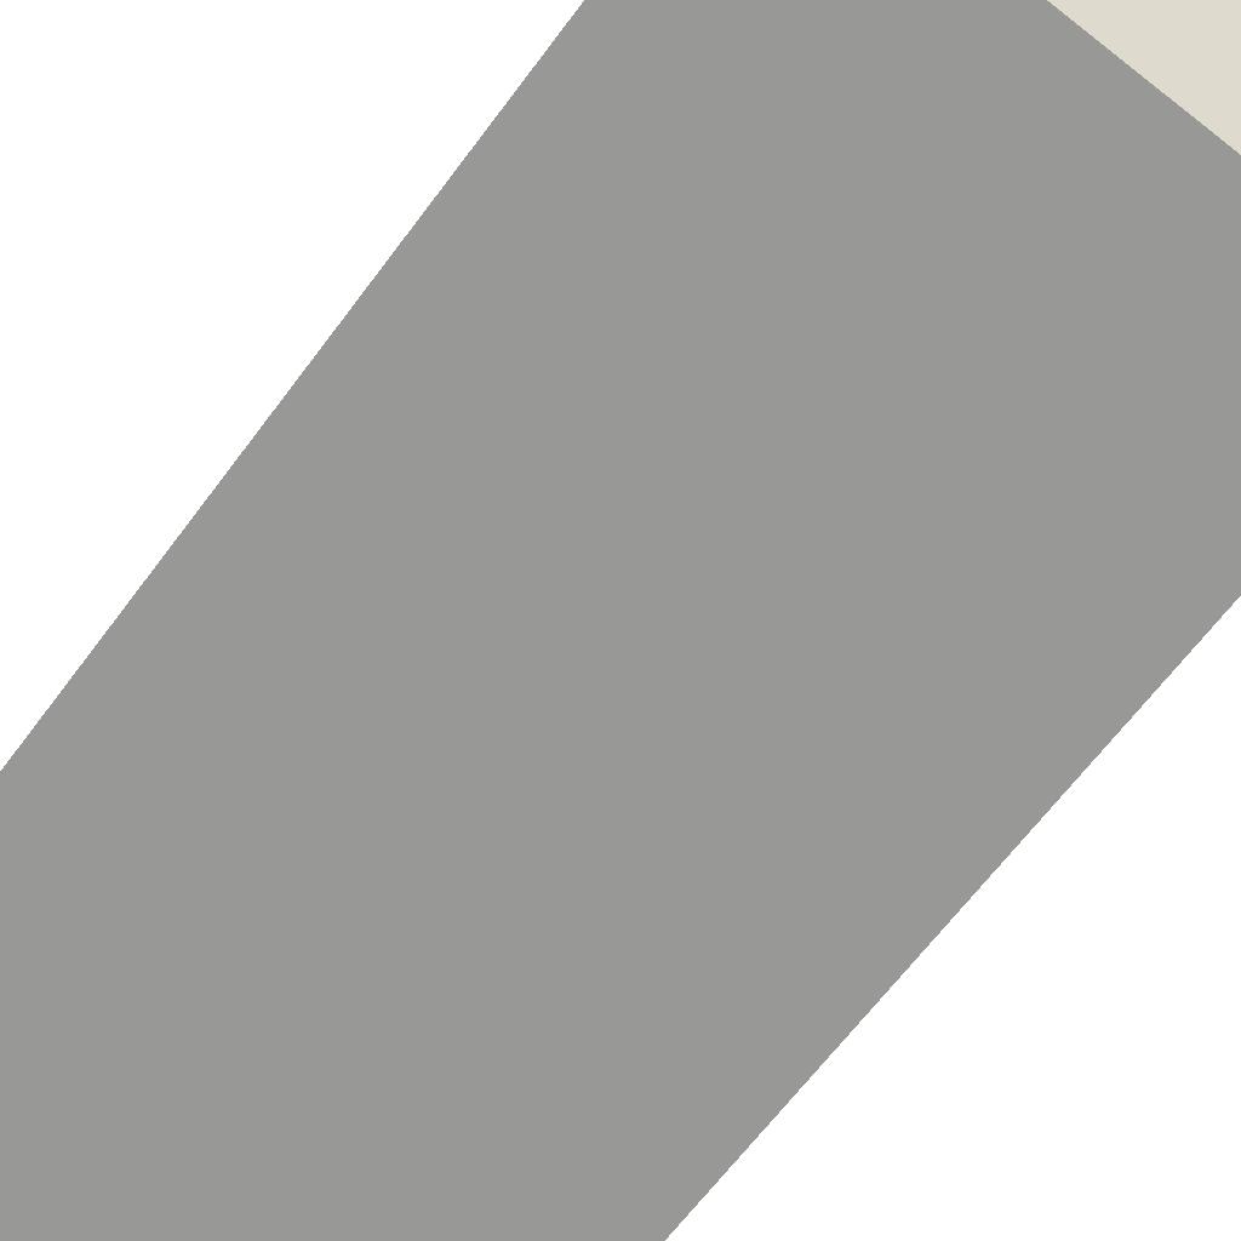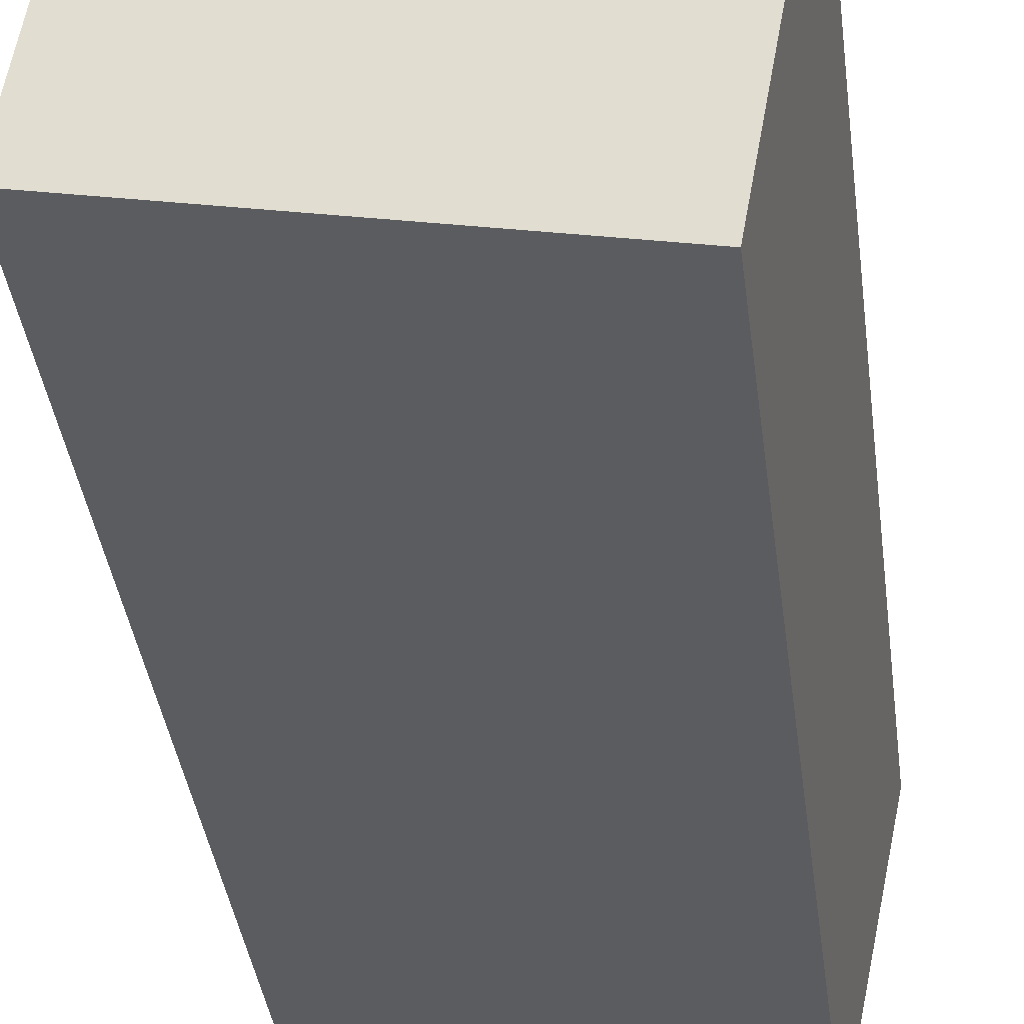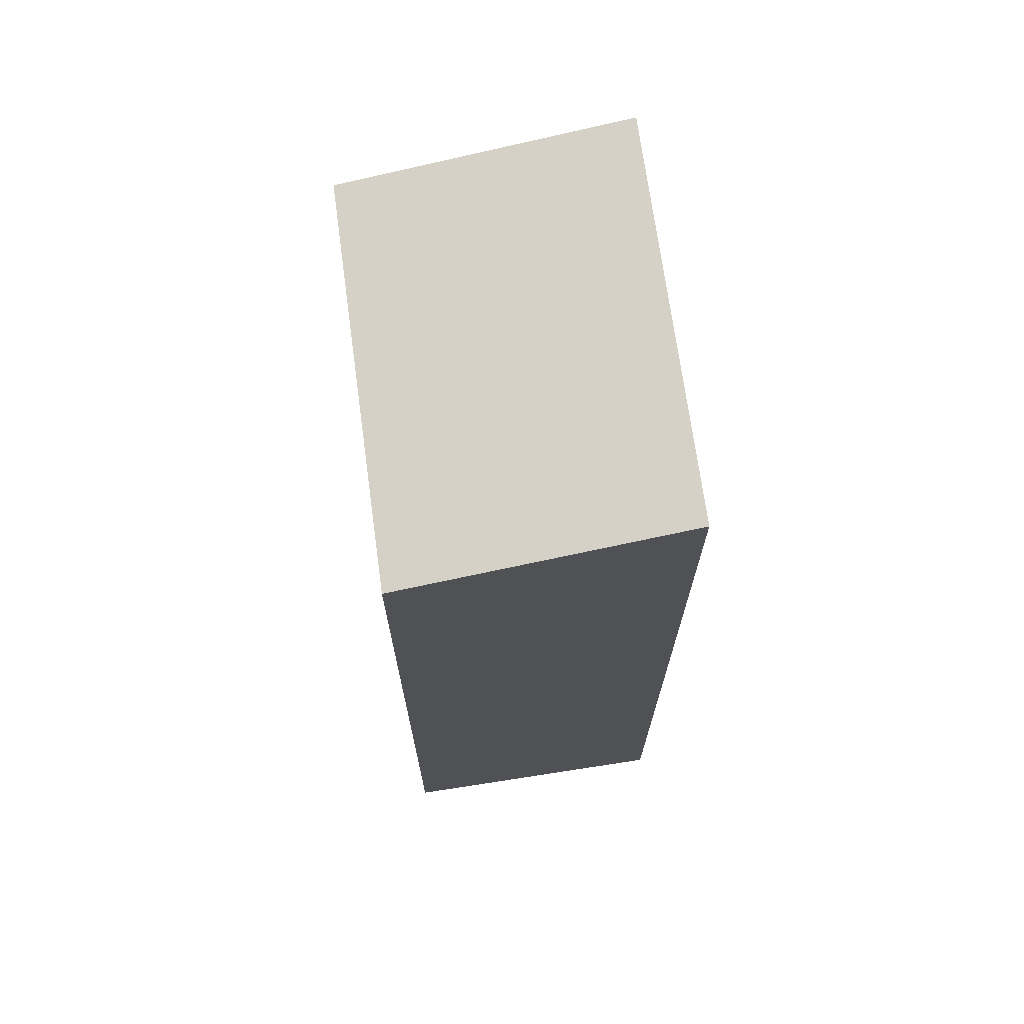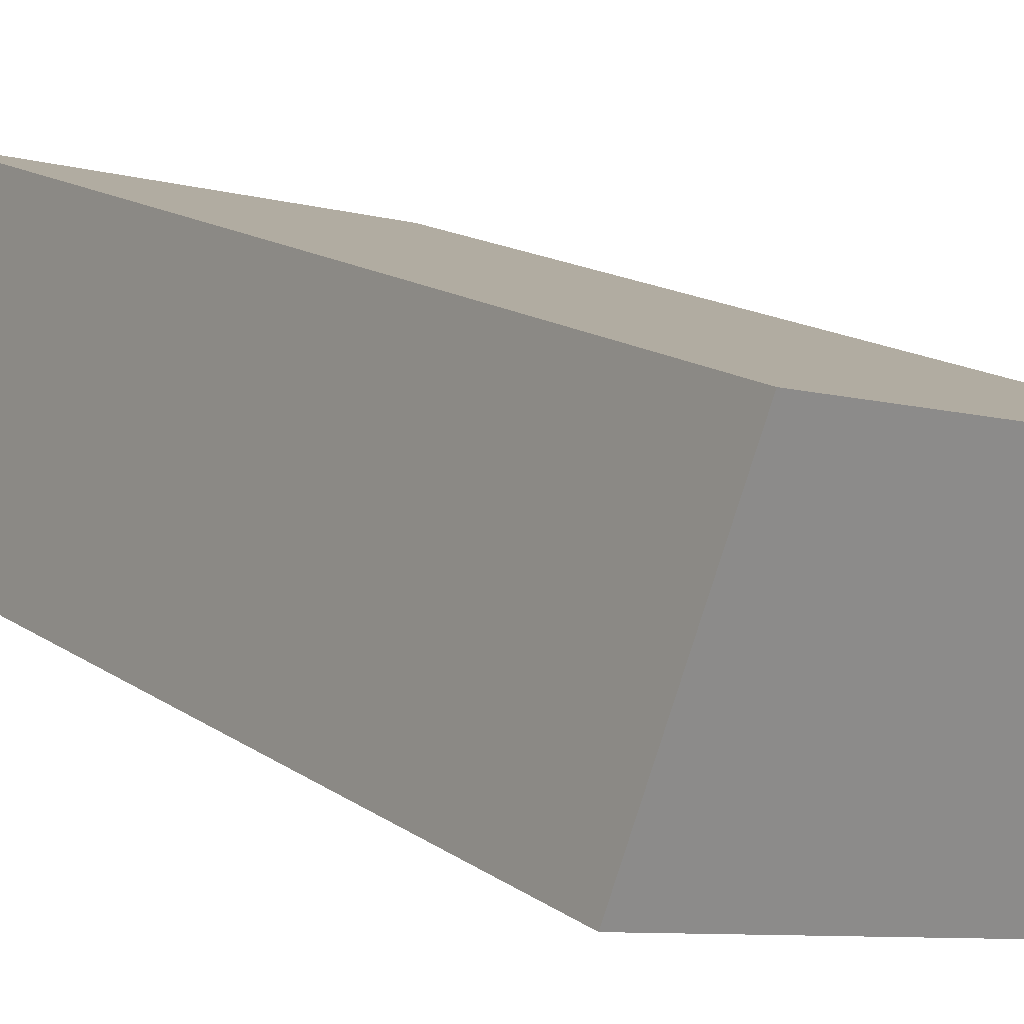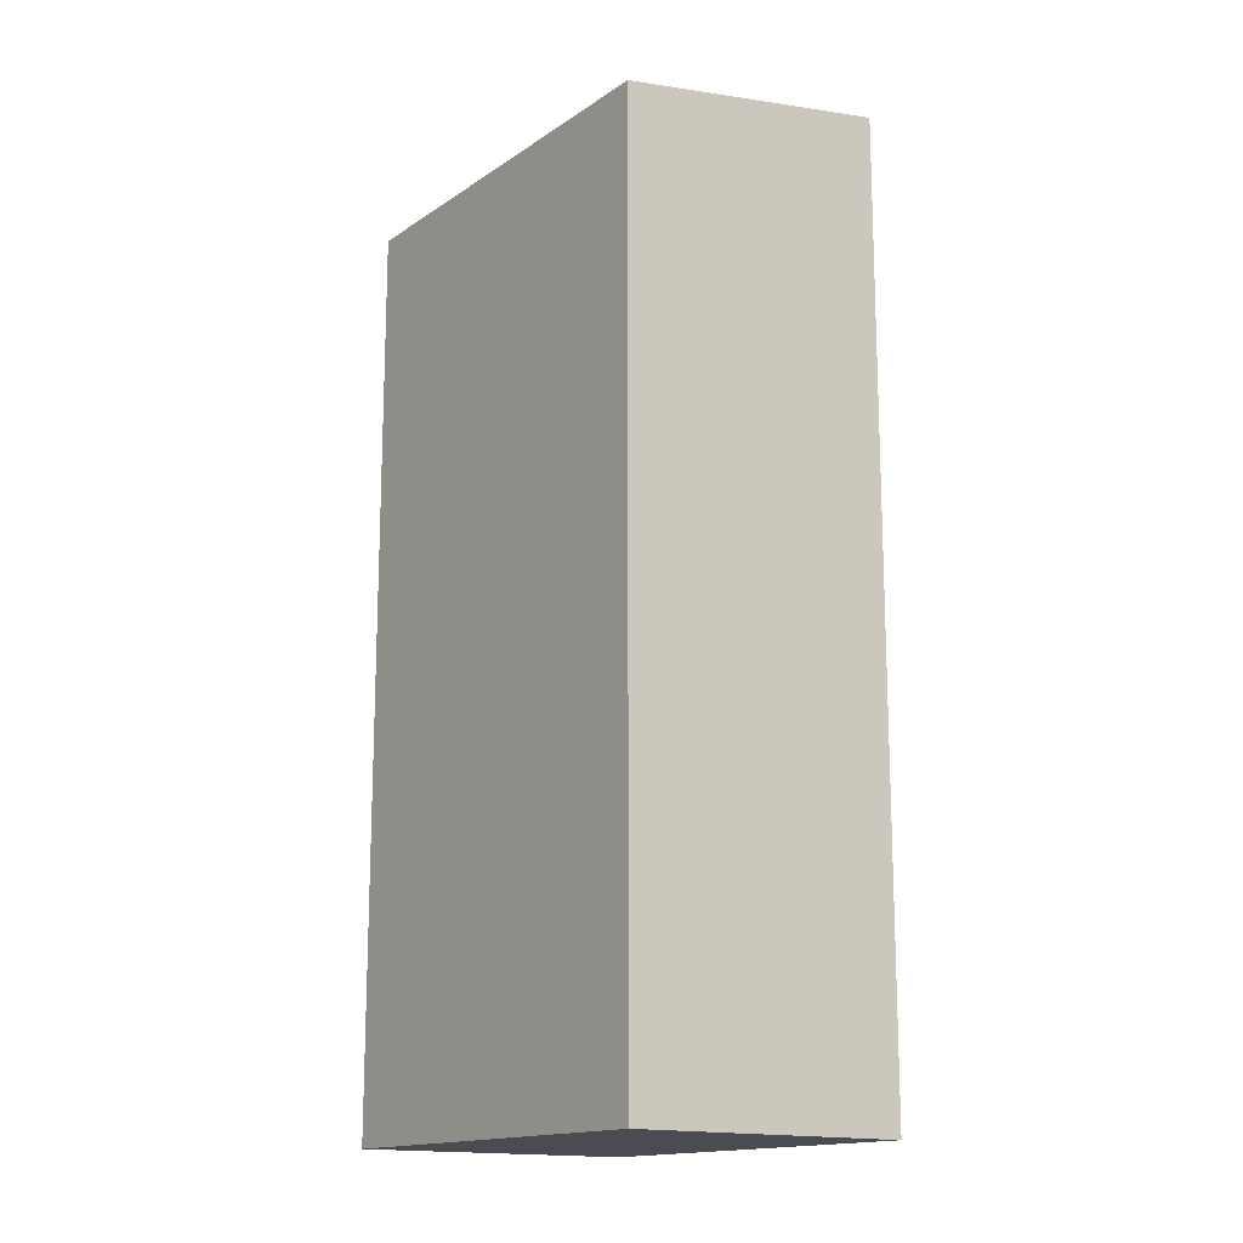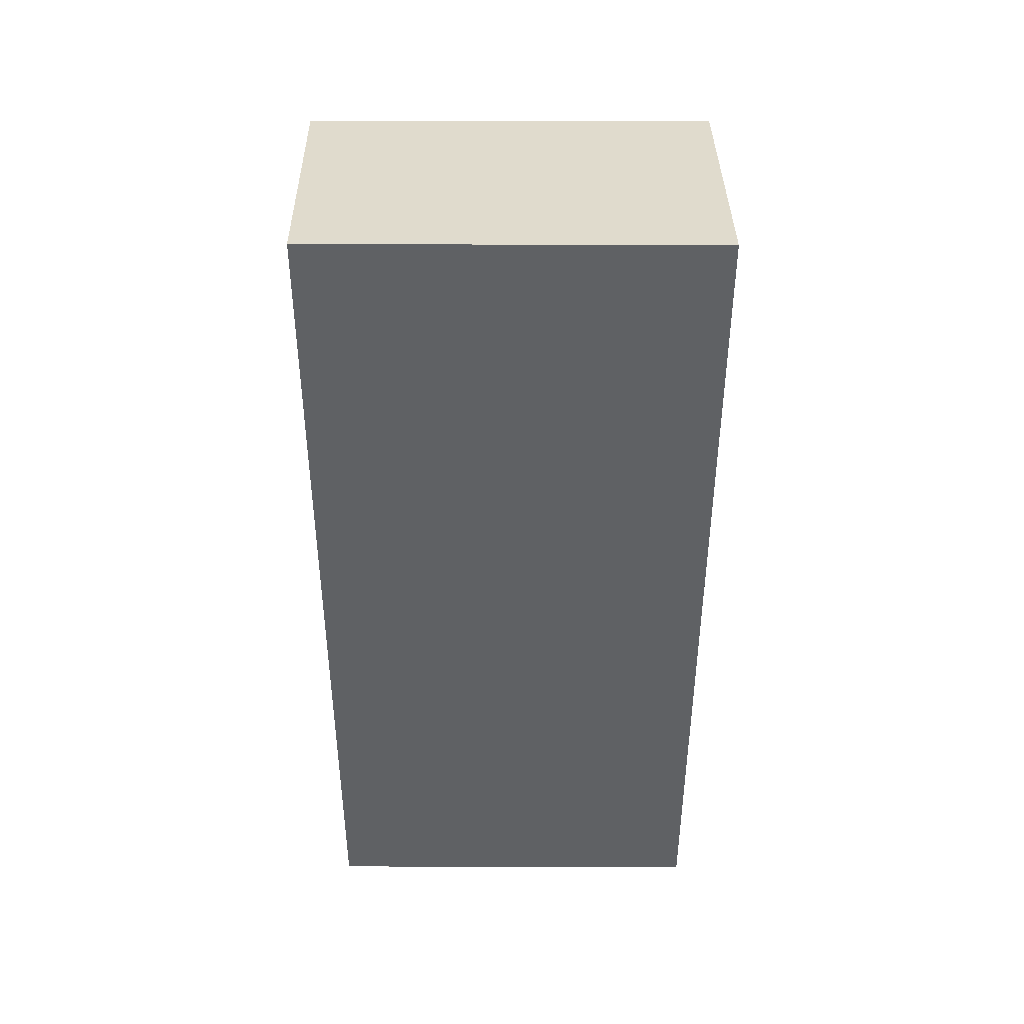
<metadata>
{"format":"obj","ext":"obj","renderer":"f3d","projection":"perspective","resolution":1024,"background":"white","views":[{"elev":-62.9,"azim":143.9,"up":"+Z"},{"elev":-39.1,"azim":-172.5,"up":"+Z"},{"elev":70.5,"azim":-110.9,"up":"+Y"},{"elev":14.5,"azim":146.1,"up":"+Z"},{"elev":-15.4,"azim":-139.1,"up":"+Y"},{"elev":44.0,"azim":-13.0,"up":"+Y"}]}
</metadata>
<code>
v  0 9.998 6.122e-16
v  4.845 9.424 -1.986
v  0.636 9.424 -2.97
v  4.176 9.999 0.981
v  4.845 1.216e-16 -1.986
v  0.636 1.819e-16 -2.97
v  0 0 0
v  4.176 -6.007e-17 0.981
g defaultobject
f 1 2 3
f 2 1 4
f 5 3 2
f 3 5 6
f 3 7 1
f 7 3 6
f 1 8 4
f 8 1 7
f 8 2 4
f 2 8 5
f 5 7 6
f 7 5 8

</code>
